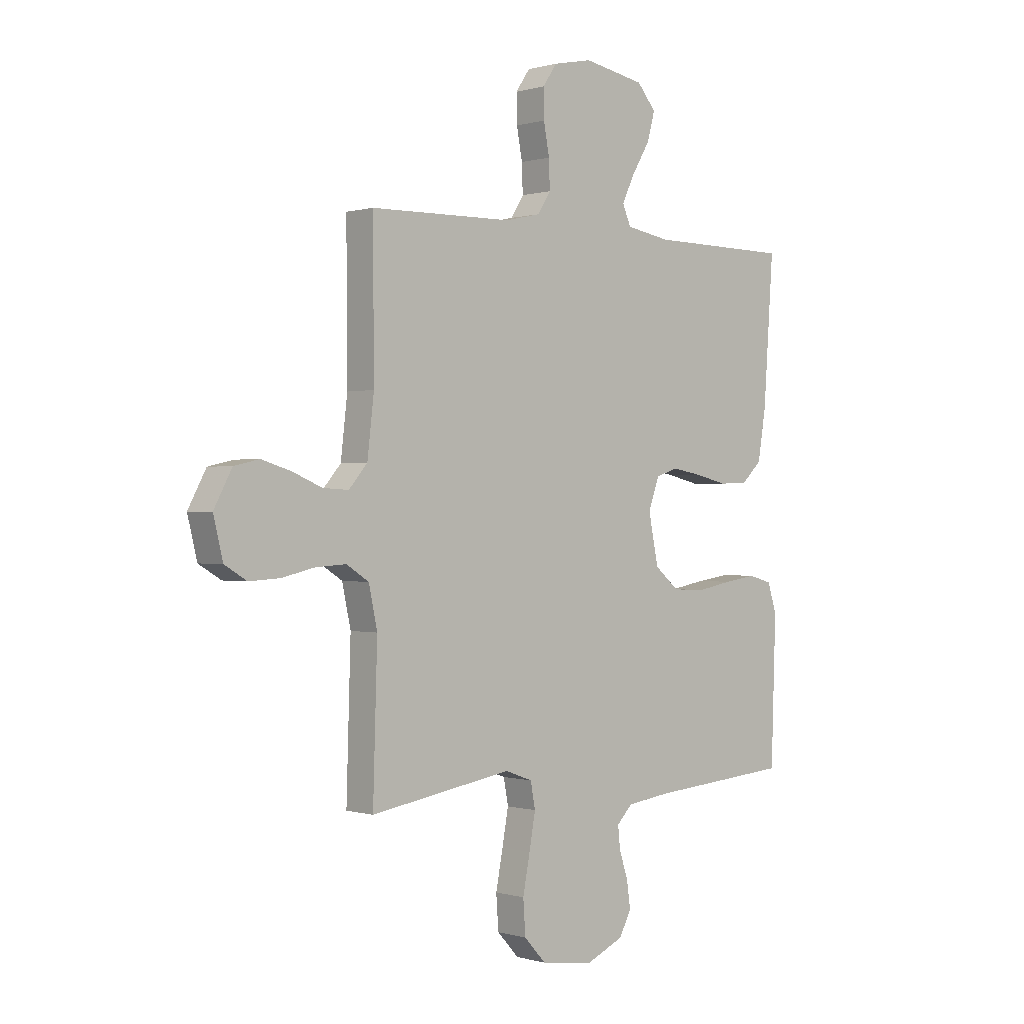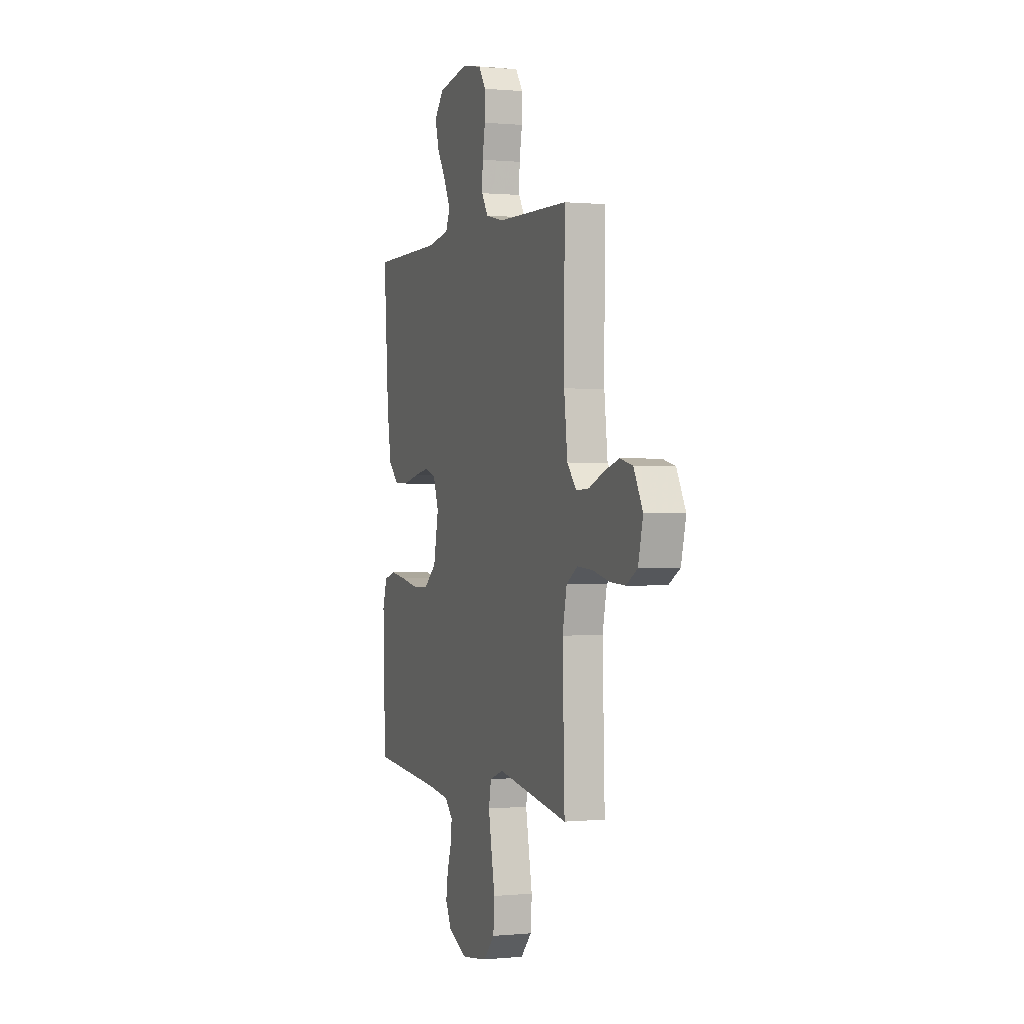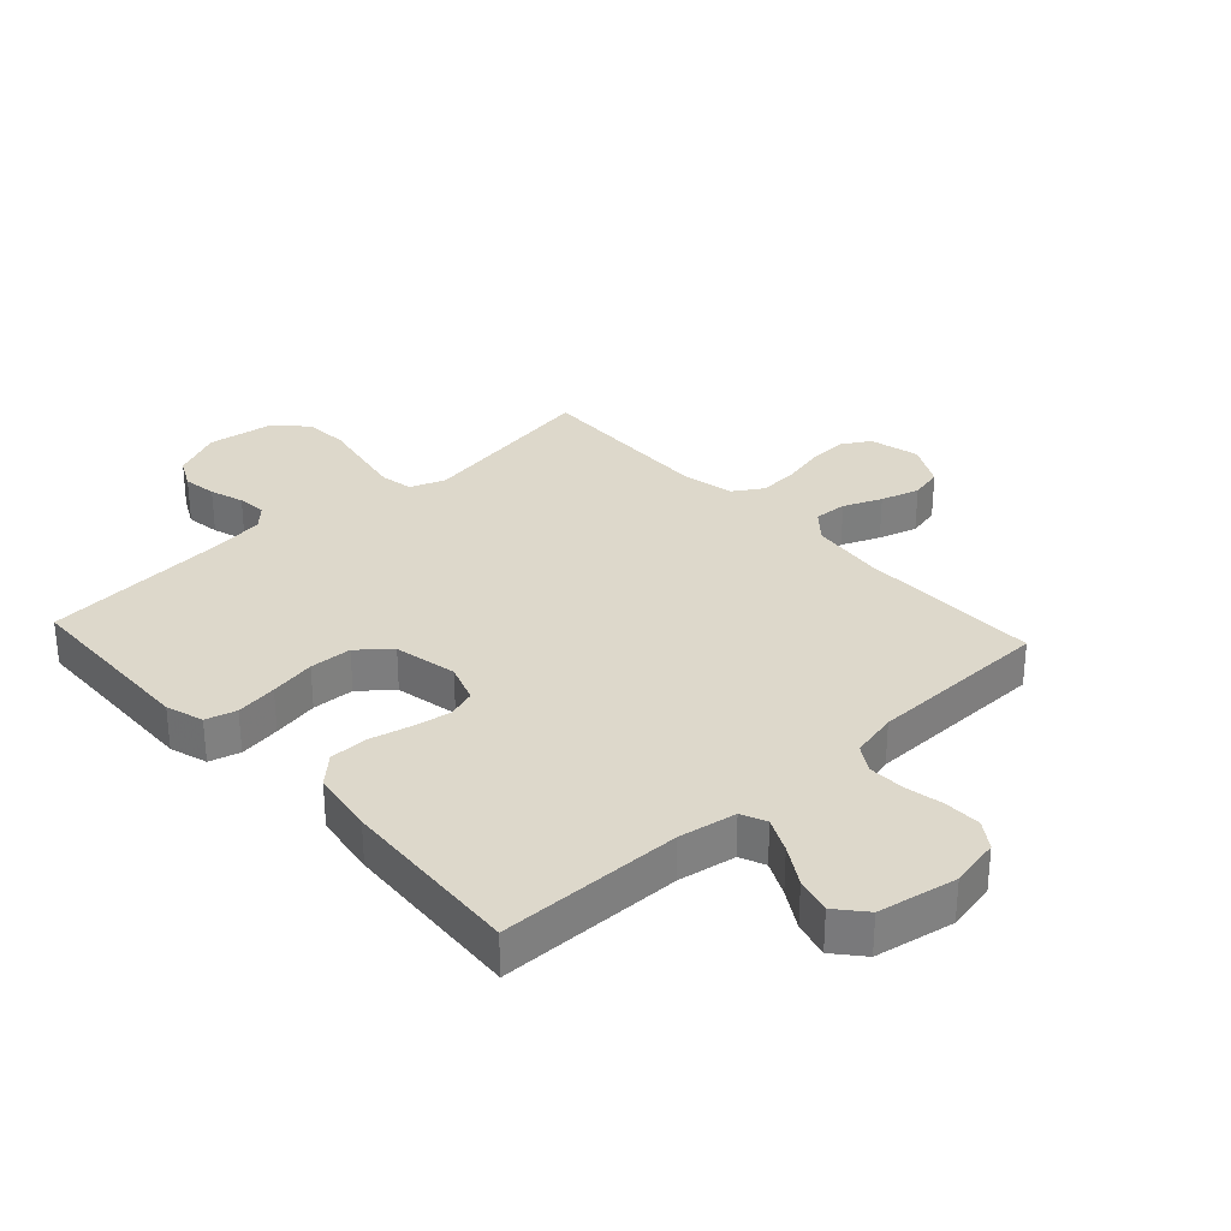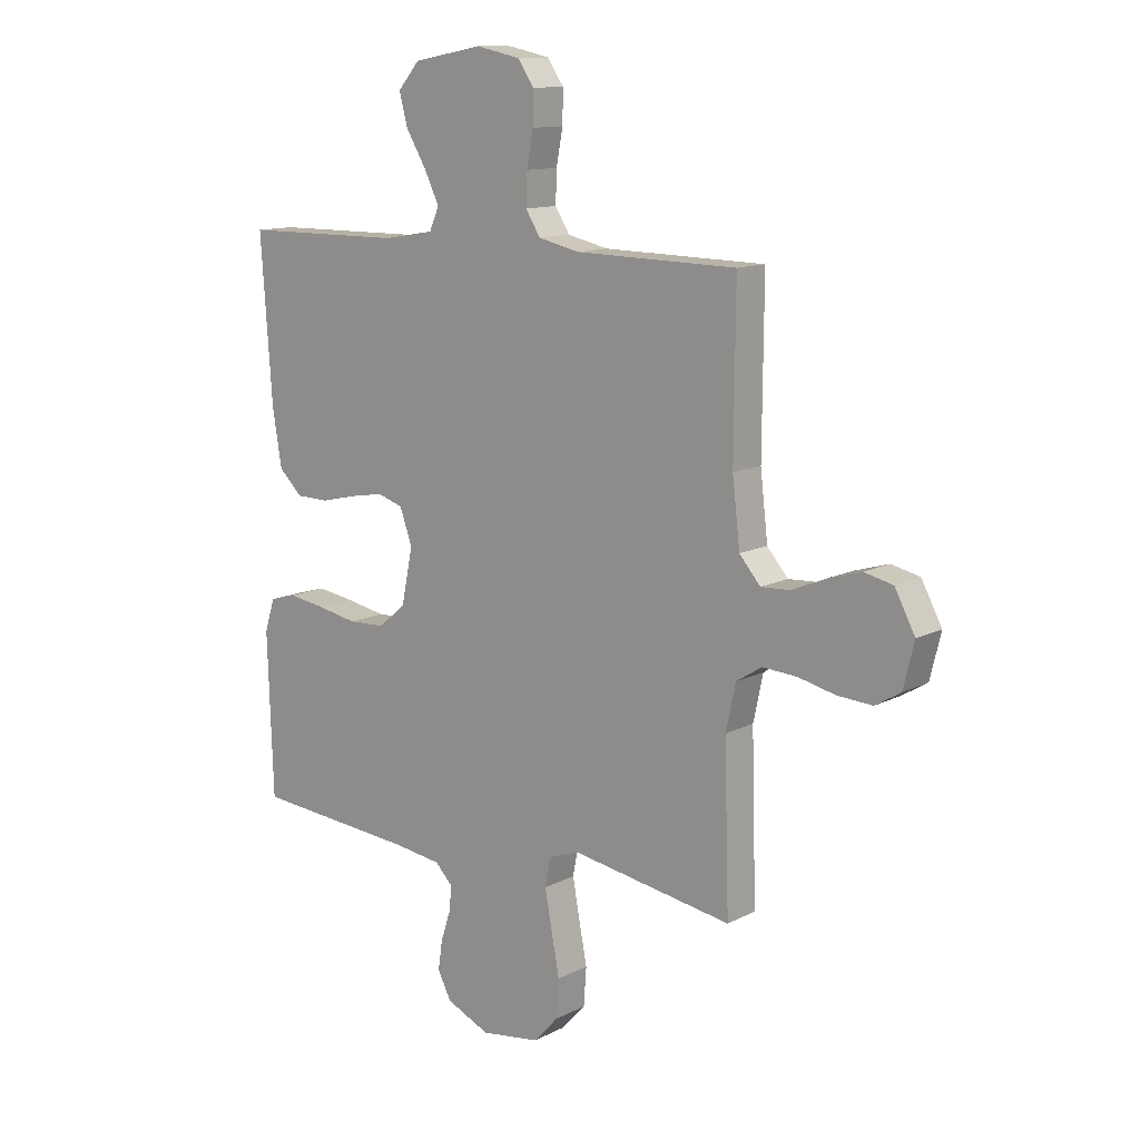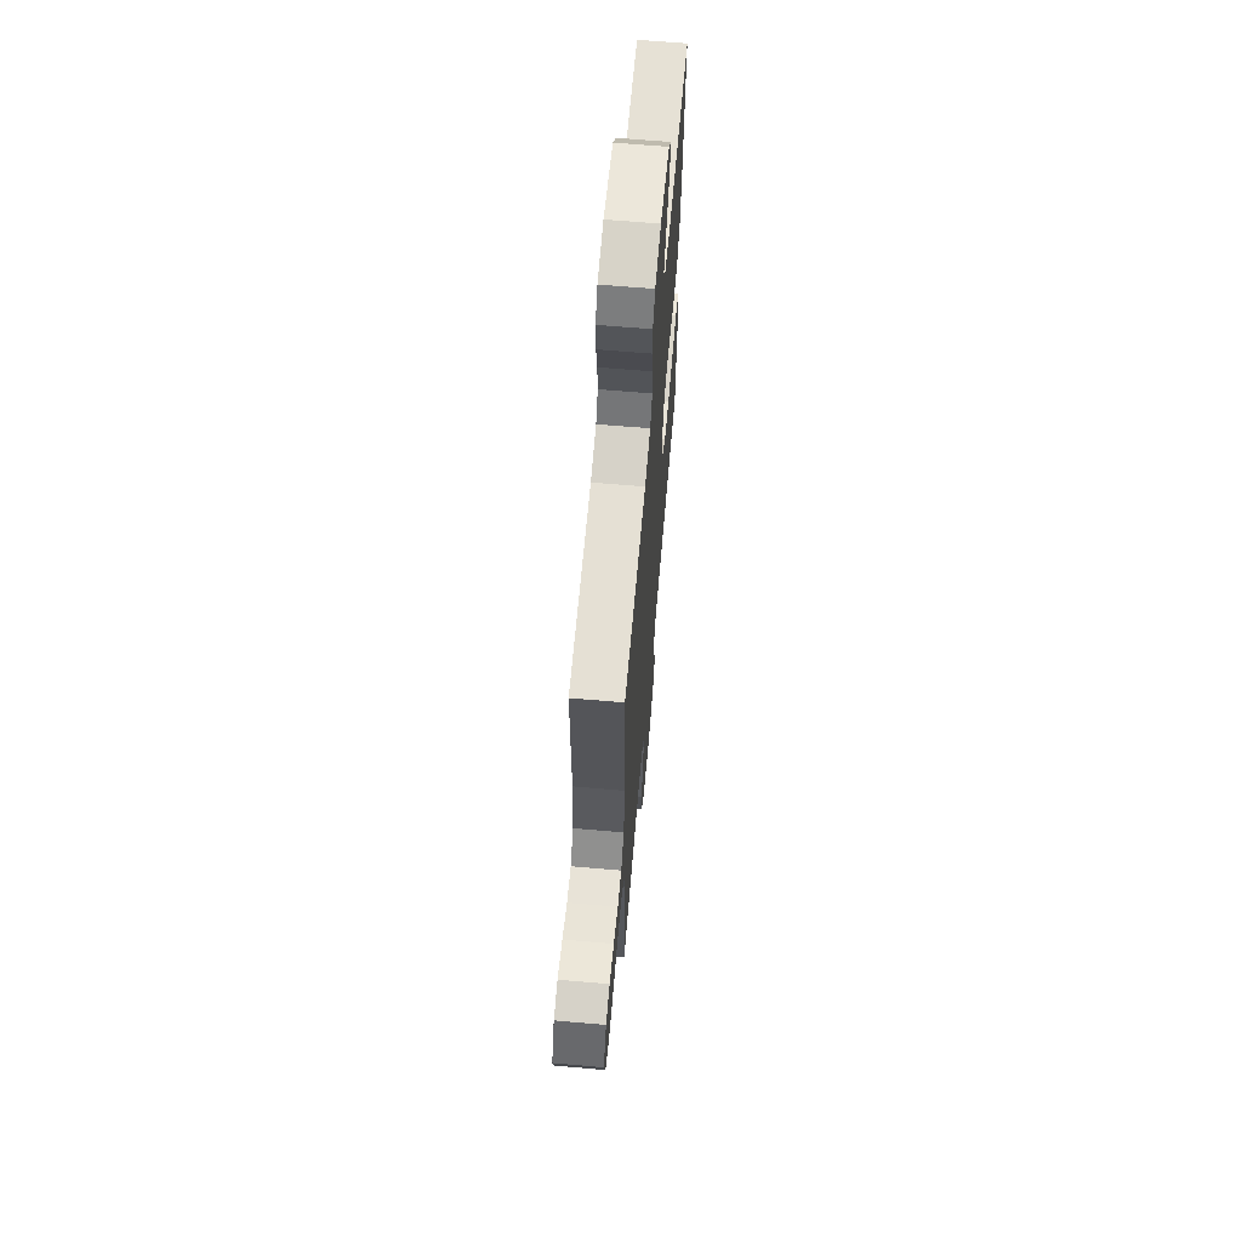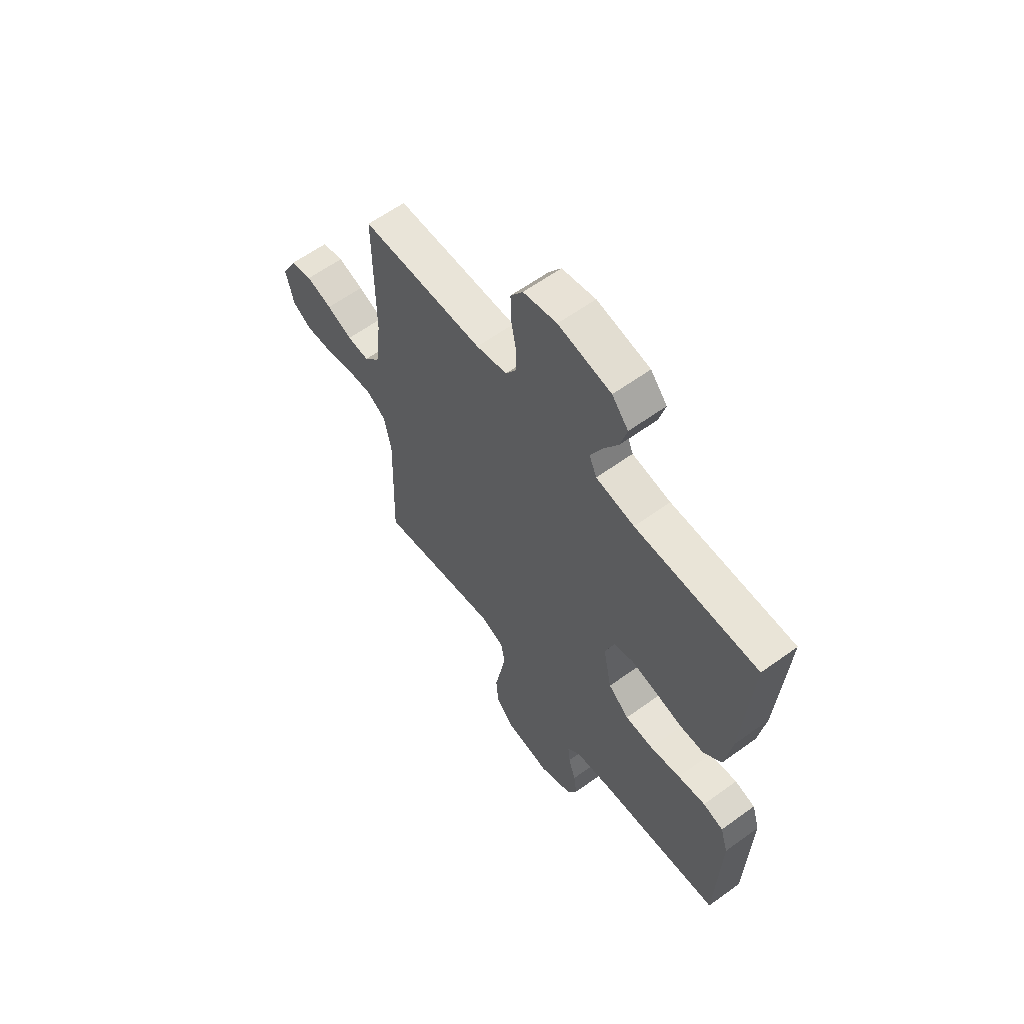
<metadata>
{"format":"obj","ext":"obj","renderer":"f3d","projection":"perspective","resolution":1024,"background":"white","views":[{"elev":0.1,"azim":137.2,"up":"+Z"},{"elev":0.3,"azim":70.0,"up":"+Z"},{"elev":31.1,"azim":-42.6,"up":"+Y"},{"elev":12.4,"azim":40.1,"up":"+Z"},{"elev":64.9,"azim":95.0,"up":"+Z"},{"elev":60.8,"azim":-126.5,"up":"+Z"}]}
</metadata>
<code>
v -0.5 0.07 0.5
v -0.2 0.07 0.503
v -0.106 0.07 0.519
v -0.088 0.07 0.56
v -0.115 0.07 0.616
v -0.153 0.07 0.679
v -0.169 0.07 0.738
v -0.129 0.07 0.785
v 0 0.07 0.809
v 0.082 0.07 0.792
v 0.112 0.07 0.748
v 0.111 0.07 0.688
v 0.099 0.07 0.624
v 0.097 0.07 0.565
v 0.124 0.07 0.522
v 0.2 0.07 0.505
v 0.5 0.07 0.5
v 0.498 0.07 0.2
v 0.512 0.07 0.08
v 0.551 0.07 0.035
v 0.605 0.07 0.038
v 0.667 0.07 0.064
v 0.73 0.07 0.083
v 0.783 0.07 0.071
v 0.821 0.07 0
v 0.801 0.07 -0.082
v 0.754 0.07 -0.11
v 0.689 0.07 -0.106
v 0.62 0.07 -0.09
v 0.556 0.07 -0.086
v 0.509 0.07 -0.116
v 0.491 0.07 -0.2
v 0.5 0.07 -0.5
v 0.2 0.07 -0.451
v 0.143 0.07 -0.472
v 0.133 0.07 -0.525
v 0.146 0.07 -0.597
v 0.161 0.07 -0.675
v 0.156 0.07 -0.746
v 0.11 0.07 -0.796
v 0 0.07 -0.812
v -0.081 0.07 -0.776
v -0.106 0.07 -0.727
v -0.098 0.07 -0.672
v -0.08 0.07 -0.617
v -0.075 0.07 -0.57
v -0.108 0.07 -0.536
v -0.2 0.07 -0.524
v -0.5 0.07 -0.5
v -0.51 0.07 -0.2
v -0.491 0.07 -0.139
v -0.441 0.07 -0.125
v -0.373 0.07 -0.135
v -0.298 0.07 -0.149
v -0.229 0.07 -0.146
v -0.178 0.07 -0.103
v -0.157 0.07 0
v -0.18 0.07 0.064
v -0.227 0.07 0.079
v -0.29 0.07 0.068
v -0.357 0.07 0.052
v -0.418 0.07 0.053
v -0.462 0.07 0.095
v -0.479 0.07 0.2
v -0.5 0 0.5
v -0.2 0 0.503
v -0.106 0 0.519
v -0.088 0 0.56
v -0.115 0 0.616
v -0.153 0 0.679
v -0.169 0 0.738
v -0.129 0 0.785
v 0 0 0.809
v 0.082 0 0.792
v 0.112 0 0.748
v 0.111 0 0.688
v 0.099 0 0.624
v 0.097 0 0.565
v 0.124 0 0.522
v 0.2 0 0.505
v 0.5 0 0.5
v 0.498 0 0.2
v 0.512 0 0.08
v 0.551 0 0.035
v 0.605 0 0.038
v 0.667 0 0.064
v 0.73 0 0.083
v 0.783 0 0.071
v 0.821 0 0
v 0.801 0 -0.082
v 0.754 0 -0.11
v 0.689 0 -0.106
v 0.62 0 -0.09
v 0.556 0 -0.086
v 0.509 0 -0.116
v 0.491 0 -0.2
v 0.5 0 -0.5
v 0.2 0 -0.451
v 0.143 0 -0.472
v 0.133 0 -0.525
v 0.146 0 -0.597
v 0.161 0 -0.675
v 0.156 0 -0.746
v 0.11 0 -0.796
v 0 0 -0.812
v -0.081 0 -0.776
v -0.106 0 -0.727
v -0.098 0 -0.672
v -0.08 0 -0.617
v -0.075 0 -0.57
v -0.108 0 -0.536
v -0.2 0 -0.524
v -0.5 0 -0.5
v -0.51 0 -0.2
v -0.491 0 -0.139
v -0.441 0 -0.125
v -0.373 0 -0.135
v -0.298 0 -0.149
v -0.229 0 -0.146
v -0.178 0 -0.103
v -0.157 0 0
v -0.18 0 0.064
v -0.227 0 0.079
v -0.29 0 0.068
v -0.357 0 0.052
v -0.418 0 0.053
v -0.462 0 0.095
v -0.479 0 0.2
f 63 64 1 2
f 60 61 62 63
f 59 60 63 2
f 58 59 2 3
f 57 58 3 4
f 51 52 53 54
f 49 50 51 54
f 48 49 54 55
f 47 48 55 56
f 42 43 44 45
f 42 45 46
f 41 42 46
f 40 41 46
f 37 38 39 40
f 36 37 40 46
f 35 36 46 47
f 32 33 34
f 31 32 34 35
f 26 27 28 29
f 26 29 30
f 25 26 30
f 24 25 30
f 21 22 23 24
f 21 24 30 31
f 16 17 18
f 15 16 18 19
f 10 11 12 13
f 10 13 14
f 9 10 14
f 8 9 14
f 5 6 7 8
f 4 5 8 14
f 57 4 14 15
f 20 21 31 35
f 35 47 56 57
f 20 35 57
f 15 19 20 57
f 66 65 128 127
f 127 126 125 124
f 66 127 124 123
f 67 66 123 122
f 68 67 122 121
f 118 117 116 115
f 118 115 114 113
f 119 118 113 112
f 120 119 112 111
f 109 108 107 106
f 110 109 106
f 110 106 105
f 110 105 104
f 104 103 102 101
f 110 104 101 100
f 111 110 100 99
f 98 97 96
f 99 98 96 95
f 93 92 91 90
f 94 93 90
f 94 90 89
f 94 89 88
f 88 87 86 85
f 95 94 88 85
f 82 81 80
f 83 82 80 79
f 77 76 75 74
f 78 77 74
f 78 74 73
f 78 73 72
f 72 71 70 69
f 78 72 69 68
f 79 78 68 121
f 99 95 85 84
f 121 120 111 99
f 121 99 84
f 121 84 83 79
f 1 65 66 2
f 2 66 67 3
f 3 67 68 4
f 4 68 69 5
f 5 69 70 6
f 6 70 71 7
f 7 71 72 8
f 8 72 73 9
f 9 73 74 10
f 10 74 75 11
f 11 75 76 12
f 12 76 77 13
f 13 77 78 14
f 14 78 79 15
f 15 79 80 16
f 16 80 81 17
f 17 81 82 18
f 18 82 83 19
f 19 83 84 20
f 20 84 85 21
f 21 85 86 22
f 22 86 87 23
f 23 87 88 24
f 24 88 89 25
f 25 89 90 26
f 26 90 91 27
f 27 91 92 28
f 28 92 93 29
f 29 93 94 30
f 30 94 95 31
f 31 95 96 32
f 32 96 97 33
f 33 97 98 34
f 34 98 99 35
f 35 99 100 36
f 36 100 101 37
f 37 101 102 38
f 38 102 103 39
f 39 103 104 40
f 40 104 105 41
f 41 105 106 42
f 42 106 107 43
f 43 107 108 44
f 44 108 109 45
f 45 109 110 46
f 46 110 111 47
f 47 111 112 48
f 48 112 113 49
f 49 113 114 50
f 50 114 115 51
f 51 115 116 52
f 52 116 117 53
f 53 117 118 54
f 54 118 119 55
f 55 119 120 56
f 56 120 121 57
f 57 121 122 58
f 58 122 123 59
f 59 123 124 60
f 60 124 125 61
f 61 125 126 62
f 62 126 127 63
f 63 127 128 64
f 64 128 65 1

</code>
